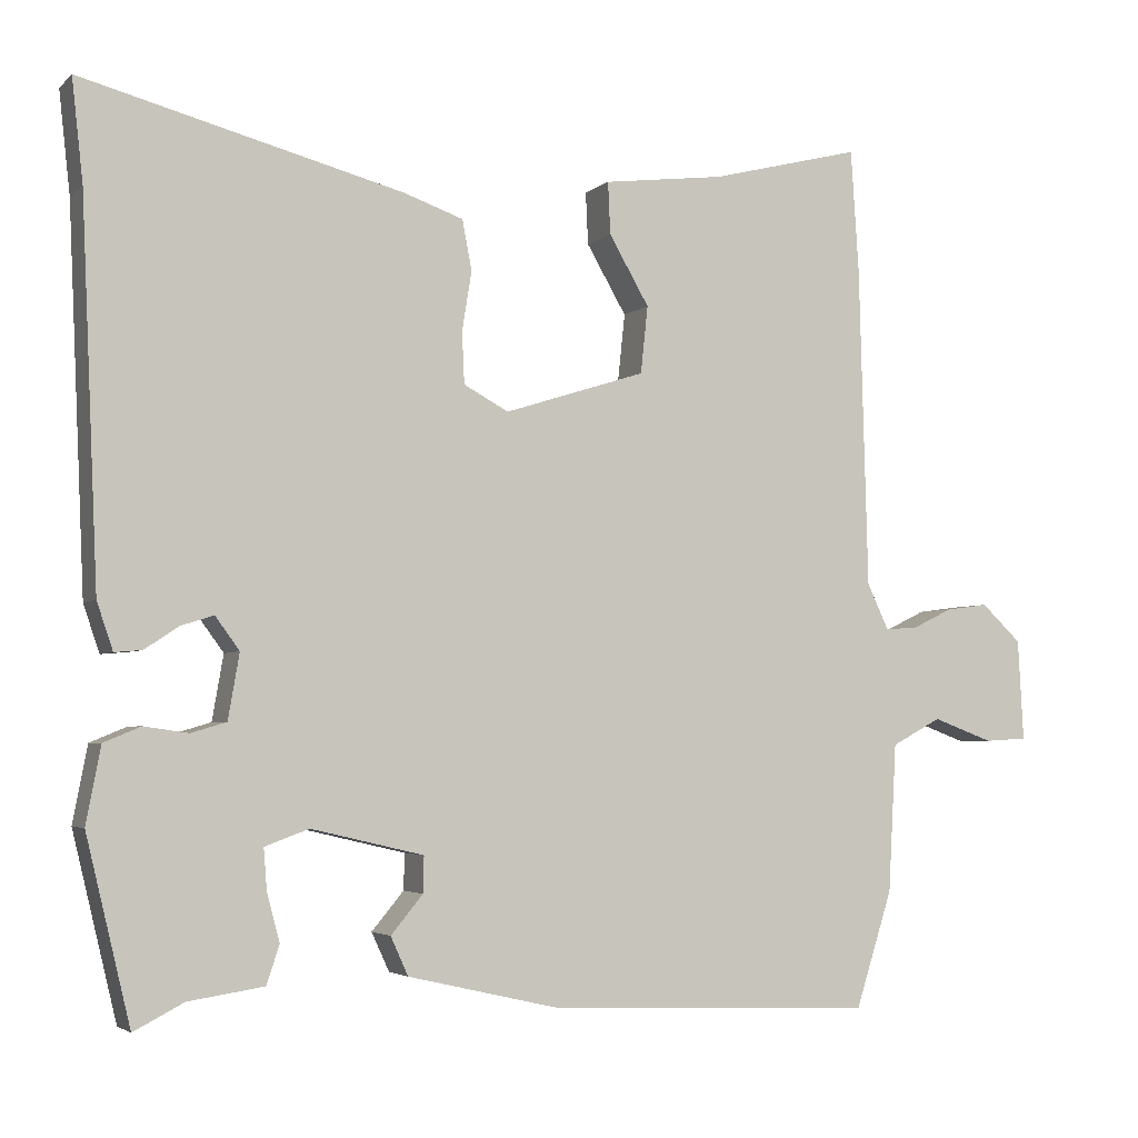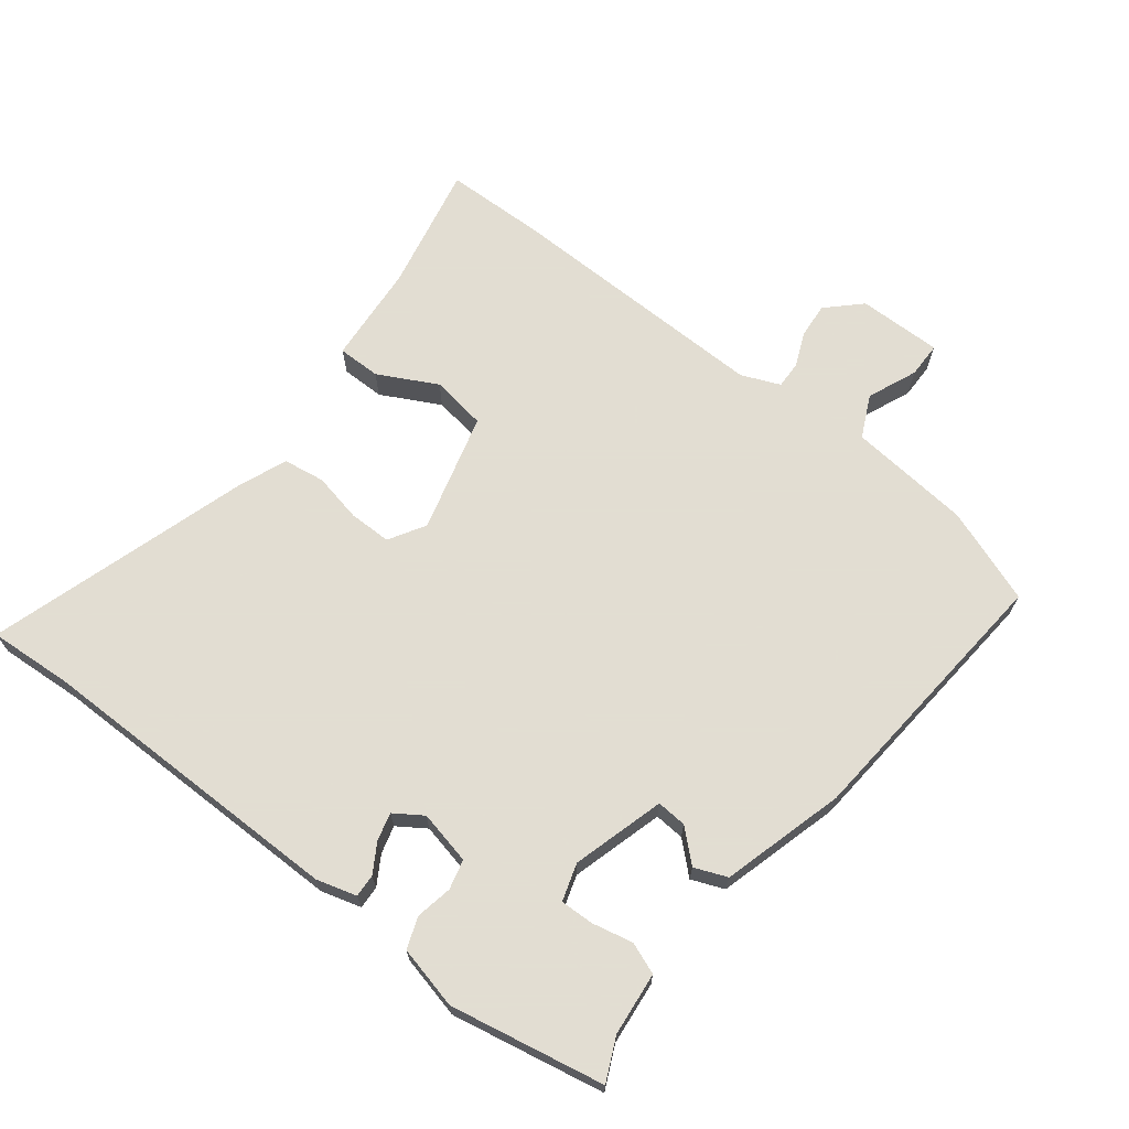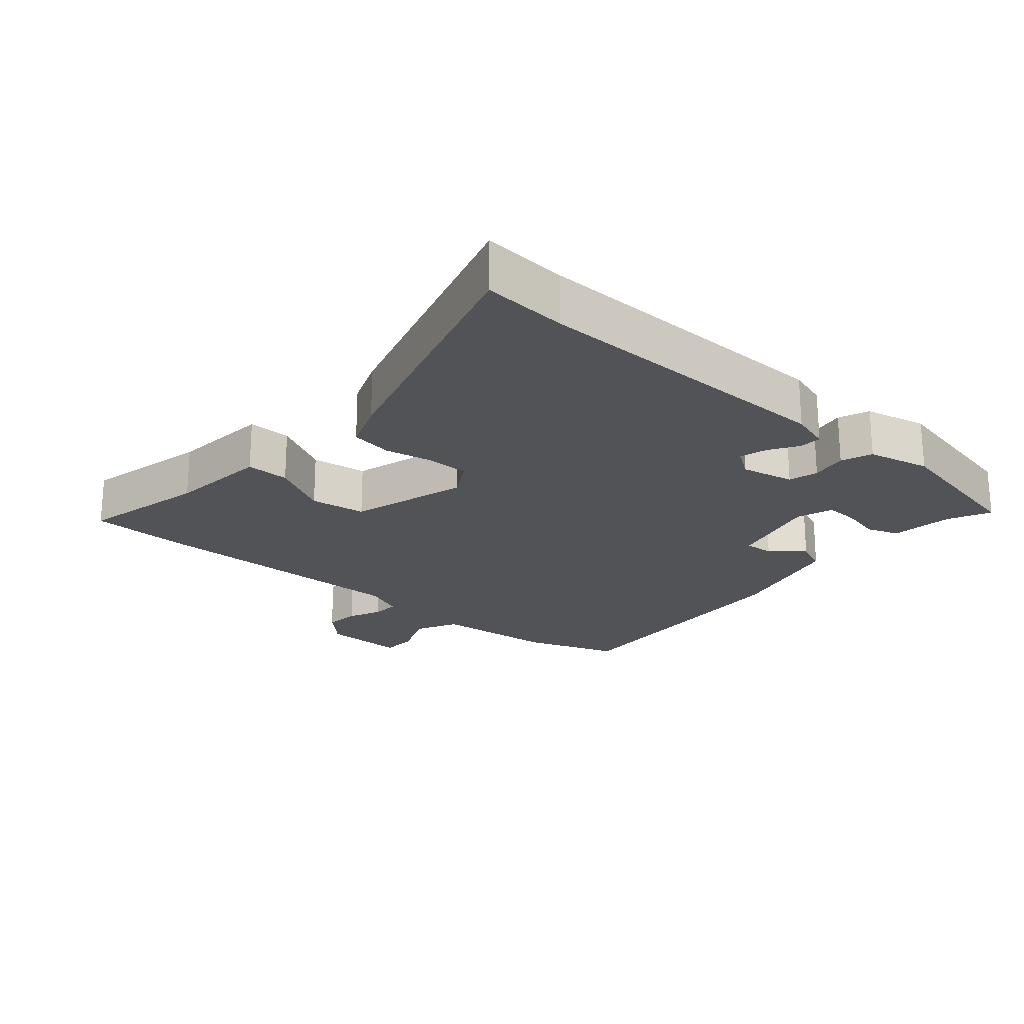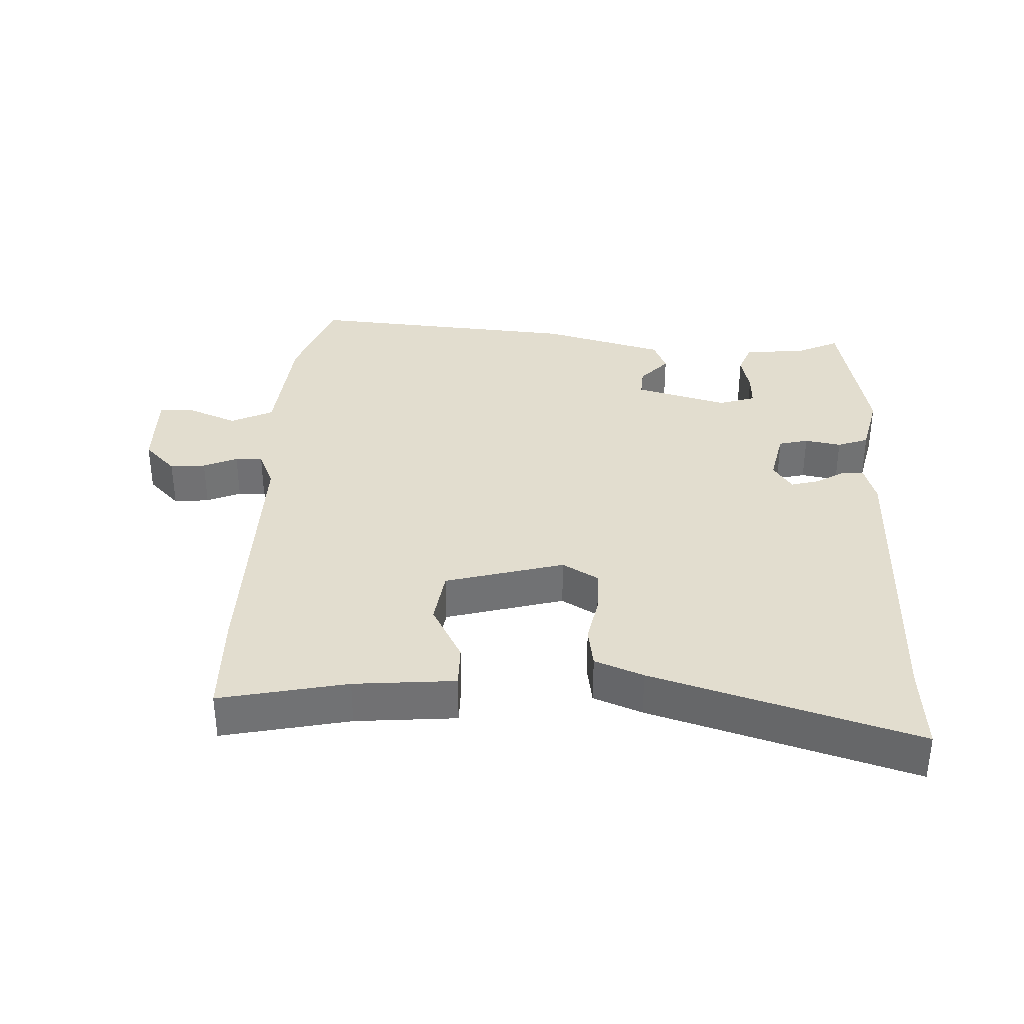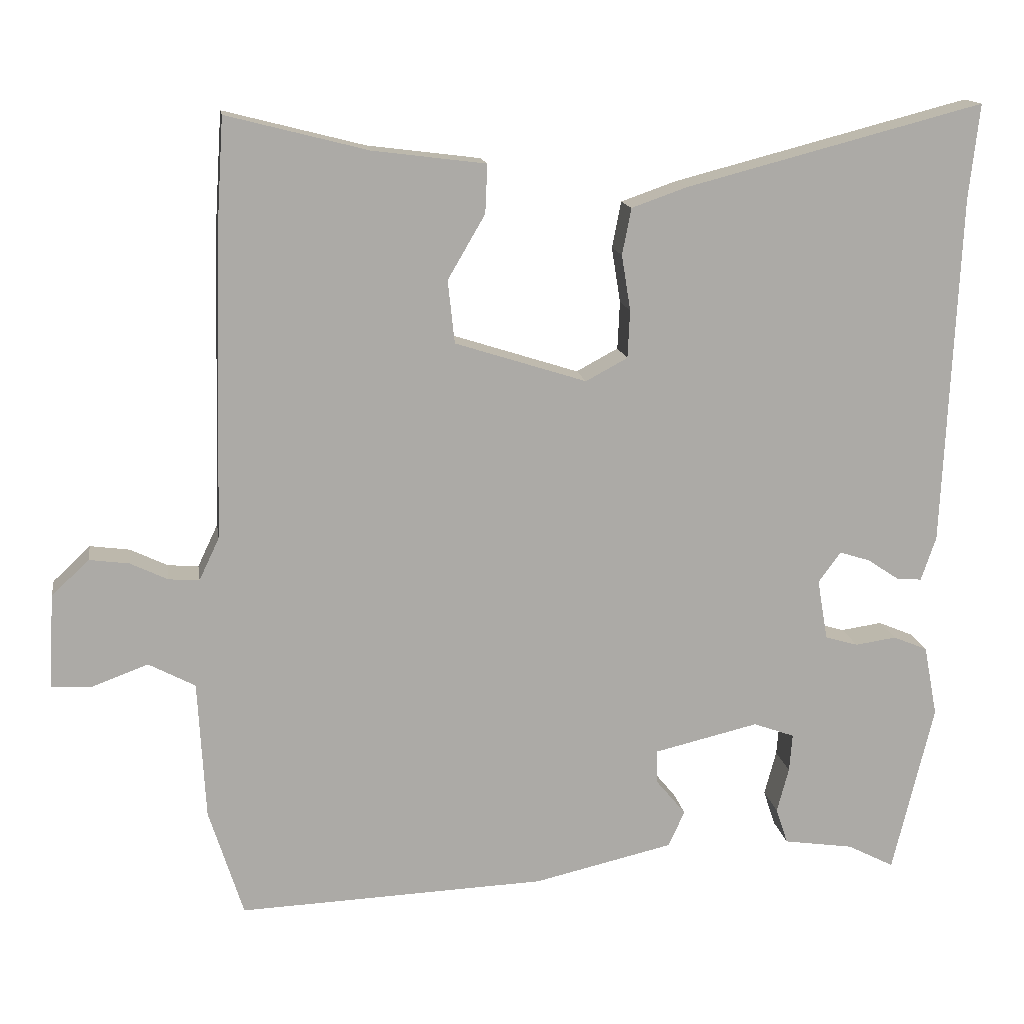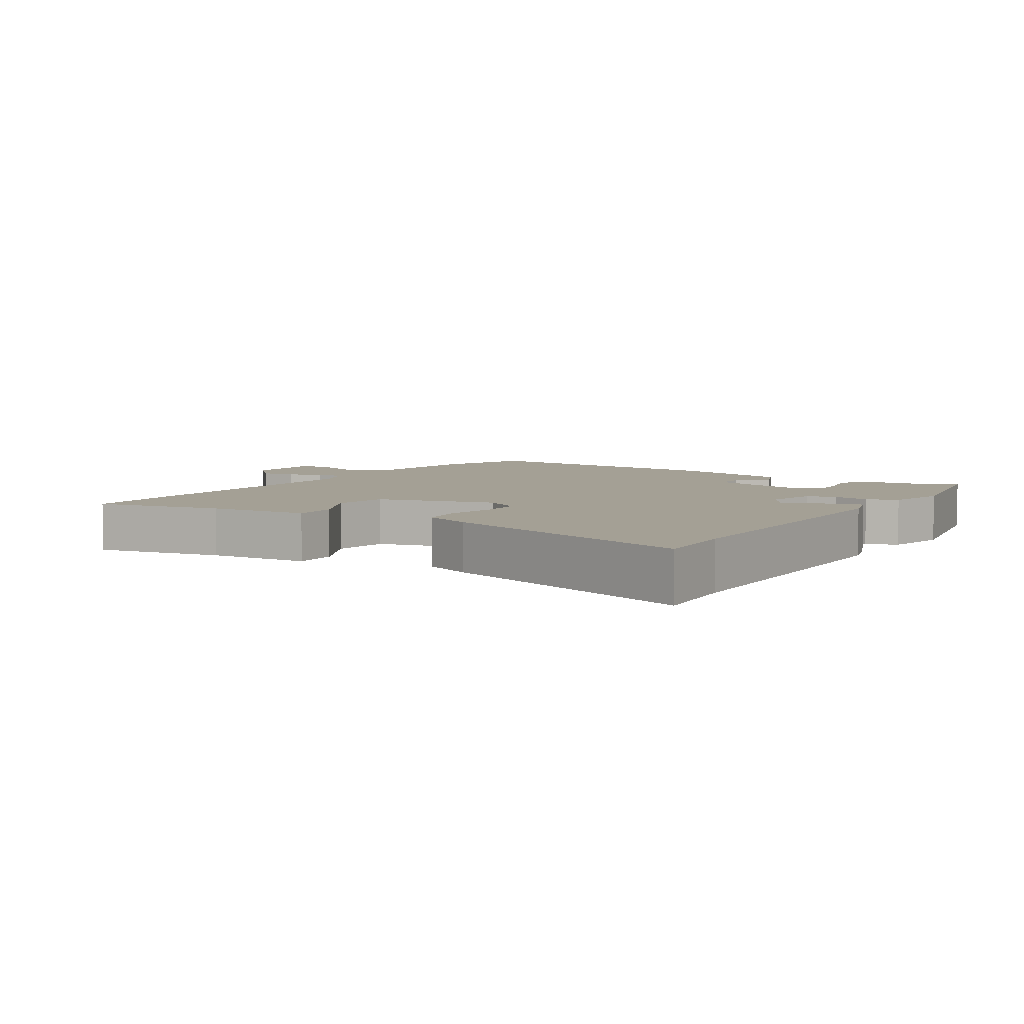
<metadata>
{"format":"obj","ext":"obj","renderer":"f3d","projection":"perspective","resolution":1024,"background":"white","views":[{"elev":-3.7,"azim":157.3,"up":"+Z"},{"elev":68.1,"azim":130.4,"up":"+Y"},{"elev":-21.7,"azim":50.9,"up":"+Y"},{"elev":34.9,"azim":4.8,"up":"+Y"},{"elev":14.4,"azim":-8.6,"up":"+Z"},{"elev":5.7,"azim":35.1,"up":"+Y"}]}
</metadata>
<code>
v -0.496 0.07 -0.499
v -0.542 0.07 -0.354
v -0.552 0.07 -0.169
v -0.614 0.07 -0.136
v -0.69 0.07 -0.164
v -0.743 0.07 -0.161
v -0.736 0.07 -0.035
v -0.686 0.07 0.012
v -0.633 0.07 0.005
v -0.583 0.07 -0.019
v -0.542 0.07 -0.022
v -0.515 0.07 0.035
v -0.504 0.07 0.437
v -0.494 0.07 0.59
v -0.305 0.07 0.542
v -0.154 0.07 0.523
v -0.157 0.07 0.458
v -0.207 0.07 0.372
v -0.198 0.07 0.288
v -0.022 0.07 0.232
v 0.034 0.07 0.262
v 0.037 0.07 0.326
v 0.025 0.07 0.4
v 0.037 0.07 0.462
v 0.111 0.07 0.488
v 0.51 0.07 0.592
v 0.496 0.07 0.465
v 0.475 0.07 -0.005
v 0.455 0.07 -0.064
v 0.421 0.07 -0.061
v 0.379 0.07 -0.033
v 0.338 0.07 -0.02
v 0.308 0.07 -0.061
v 0.322 0.07 -0.142
v 0.366 0.07 -0.155
v 0.421 0.07 -0.147
v 0.467 0.07 -0.166
v 0.485 0.07 -0.261
v 0.43 0.07 -0.49
v 0.368 0.07 -0.458
v 0.274 0.07 -0.444
v 0.258 0.07 -0.396
v 0.274 0.07 -0.336
v 0.278 0.07 -0.285
v 0.223 0.07 -0.265
v 0.083 0.07 -0.298
v 0.084 0.07 -0.343
v 0.124 0.07 -0.391
v 0.102 0.07 -0.439
v -0.084 0.07 -0.482
v -0.496 0 -0.499
v -0.542 0 -0.354
v -0.552 0 -0.169
v -0.614 0 -0.136
v -0.69 0 -0.164
v -0.743 0 -0.161
v -0.736 0 -0.035
v -0.686 0 0.012
v -0.633 0 0.005
v -0.583 0 -0.019
v -0.542 0 -0.022
v -0.515 0 0.035
v -0.504 0 0.437
v -0.494 0 0.59
v -0.305 0 0.542
v -0.154 0 0.523
v -0.157 0 0.458
v -0.207 0 0.372
v -0.198 0 0.288
v -0.022 0 0.232
v 0.034 0 0.262
v 0.037 0 0.326
v 0.025 0 0.4
v 0.037 0 0.462
v 0.111 0 0.488
v 0.51 0 0.592
v 0.496 0 0.465
v 0.475 0 -0.005
v 0.455 0 -0.064
v 0.421 0 -0.061
v 0.379 0 -0.033
v 0.338 0 -0.02
v 0.308 0 -0.061
v 0.322 0 -0.142
v 0.366 0 -0.155
v 0.421 0 -0.147
v 0.467 0 -0.166
v 0.485 0 -0.261
v 0.43 0 -0.49
v 0.368 0 -0.458
v 0.274 0 -0.444
v 0.258 0 -0.396
v 0.274 0 -0.336
v 0.278 0 -0.285
v 0.223 0 -0.265
v 0.083 0 -0.298
v 0.084 0 -0.343
v 0.124 0 -0.391
v 0.102 0 -0.439
v -0.084 0 -0.482
f 47 48 49 50
f 46 47 50 1
f 40 41 42 43
f 40 43 44
f 39 40 44
f 38 39 44
f 35 36 37 38
f 34 35 38 44
f 33 34 44 45
f 28 29 30 31
f 27 28 31 32
f 26 27 32 33
f 22 23 24 25
f 21 22 25 26
f 15 16 17 18
f 15 18 19
f 12 13 14 15
f 12 15 19
f 11 12 19 20
f 7 8 9 10
f 7 10 11
f 4 5 6 7
f 3 4 7 11
f 46 1 2 3
f 46 3 11 20
f 21 26 33 45
f 20 21 45 46
f 100 99 98 97
f 51 100 97 96
f 93 92 91 90
f 94 93 90
f 94 90 89
f 94 89 88
f 88 87 86 85
f 94 88 85 84
f 95 94 84 83
f 81 80 79 78
f 82 81 78 77
f 83 82 77 76
f 75 74 73 72
f 76 75 72 71
f 68 67 66 65
f 69 68 65
f 65 64 63 62
f 69 65 62
f 70 69 62 61
f 60 59 58 57
f 61 60 57
f 57 56 55 54
f 61 57 54 53
f 53 52 51 96
f 70 61 53 96
f 95 83 76 71
f 96 95 71 70
f 1 51 52 2
f 2 52 53 3
f 3 53 54 4
f 4 54 55 5
f 5 55 56 6
f 6 56 57 7
f 7 57 58 8
f 8 58 59 9
f 9 59 60 10
f 10 60 61 11
f 11 61 62 12
f 12 62 63 13
f 13 63 64 14
f 14 64 65 15
f 15 65 66 16
f 16 66 67 17
f 17 67 68 18
f 18 68 69 19
f 19 69 70 20
f 20 70 71 21
f 21 71 72 22
f 22 72 73 23
f 23 73 74 24
f 24 74 75 25
f 25 75 76 26
f 26 76 77 27
f 27 77 78 28
f 28 78 79 29
f 29 79 80 30
f 30 80 81 31
f 31 81 82 32
f 32 82 83 33
f 33 83 84 34
f 34 84 85 35
f 35 85 86 36
f 36 86 87 37
f 37 87 88 38
f 38 88 89 39
f 39 89 90 40
f 40 90 91 41
f 41 91 92 42
f 42 92 93 43
f 43 93 94 44
f 44 94 95 45
f 45 95 96 46
f 46 96 97 47
f 47 97 98 48
f 48 98 99 49
f 49 99 100 50
f 50 100 51 1

</code>
